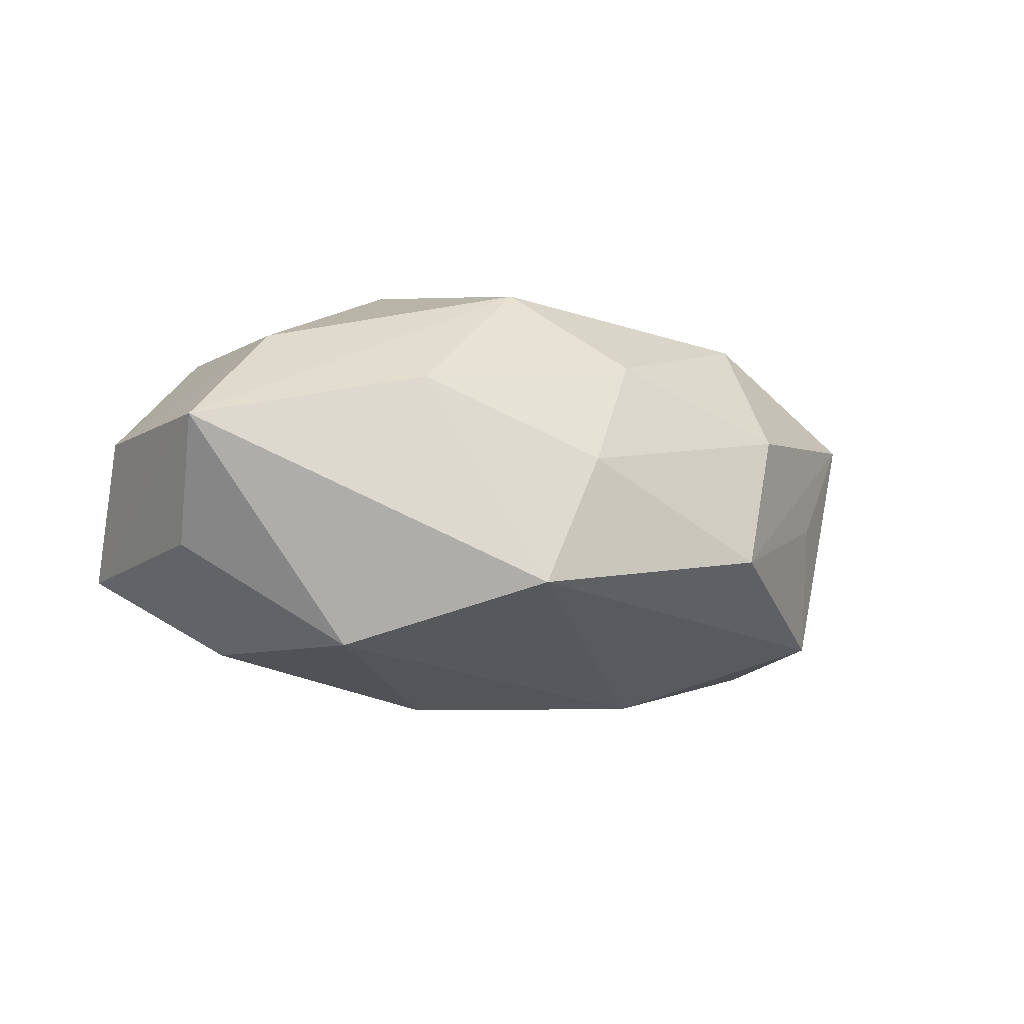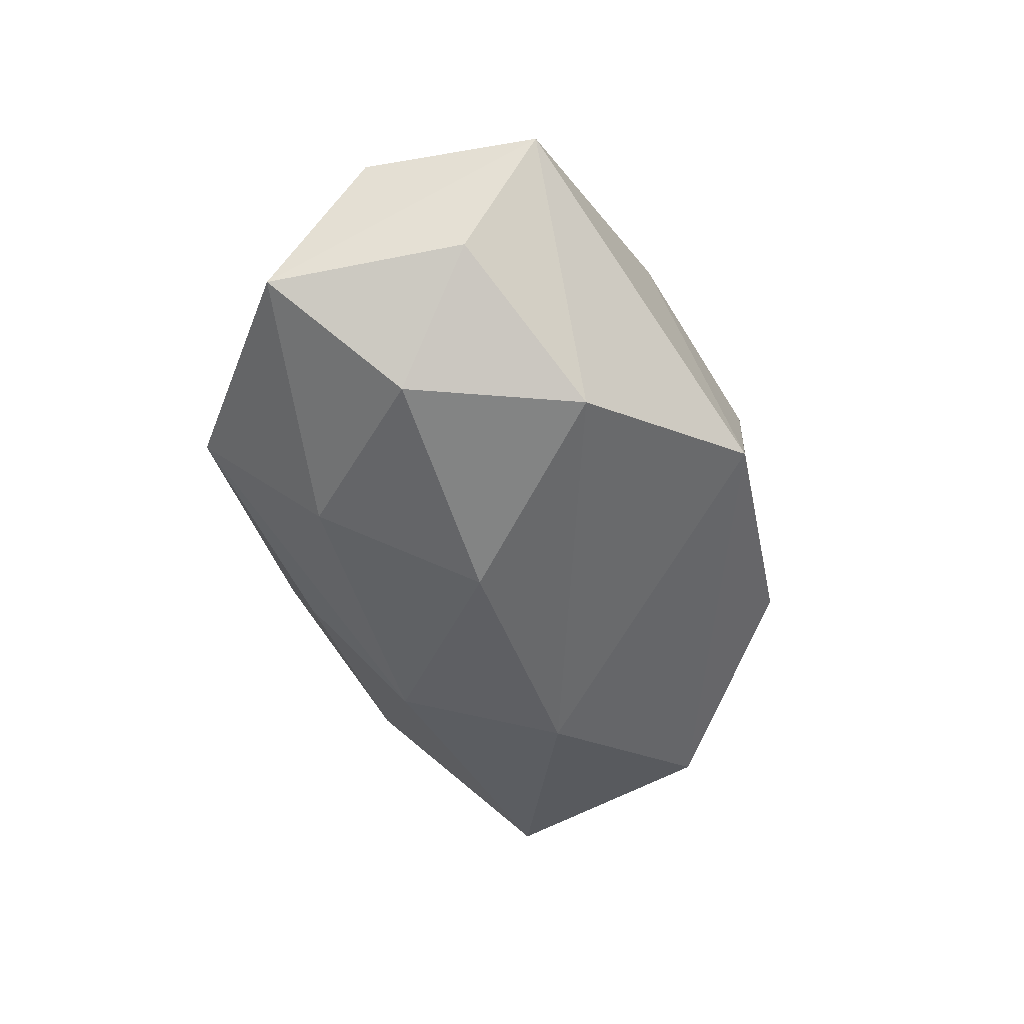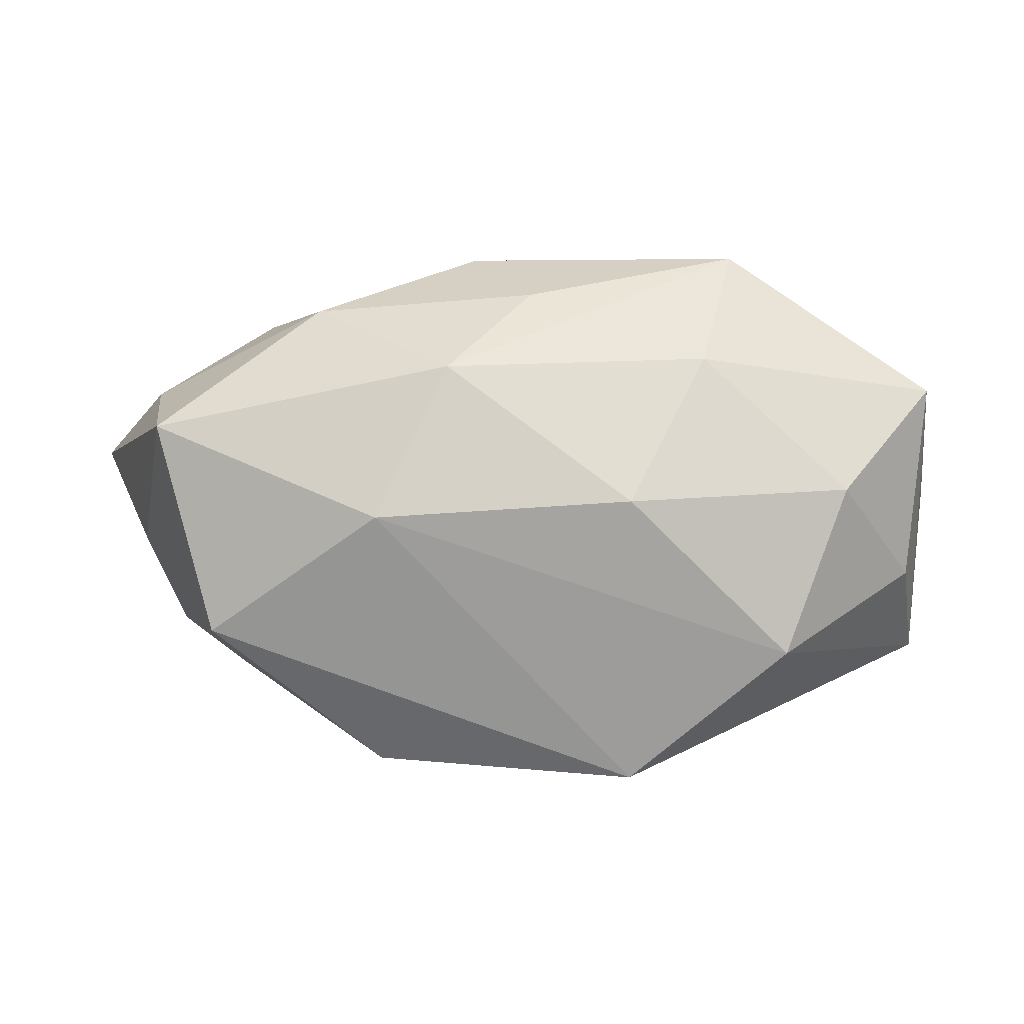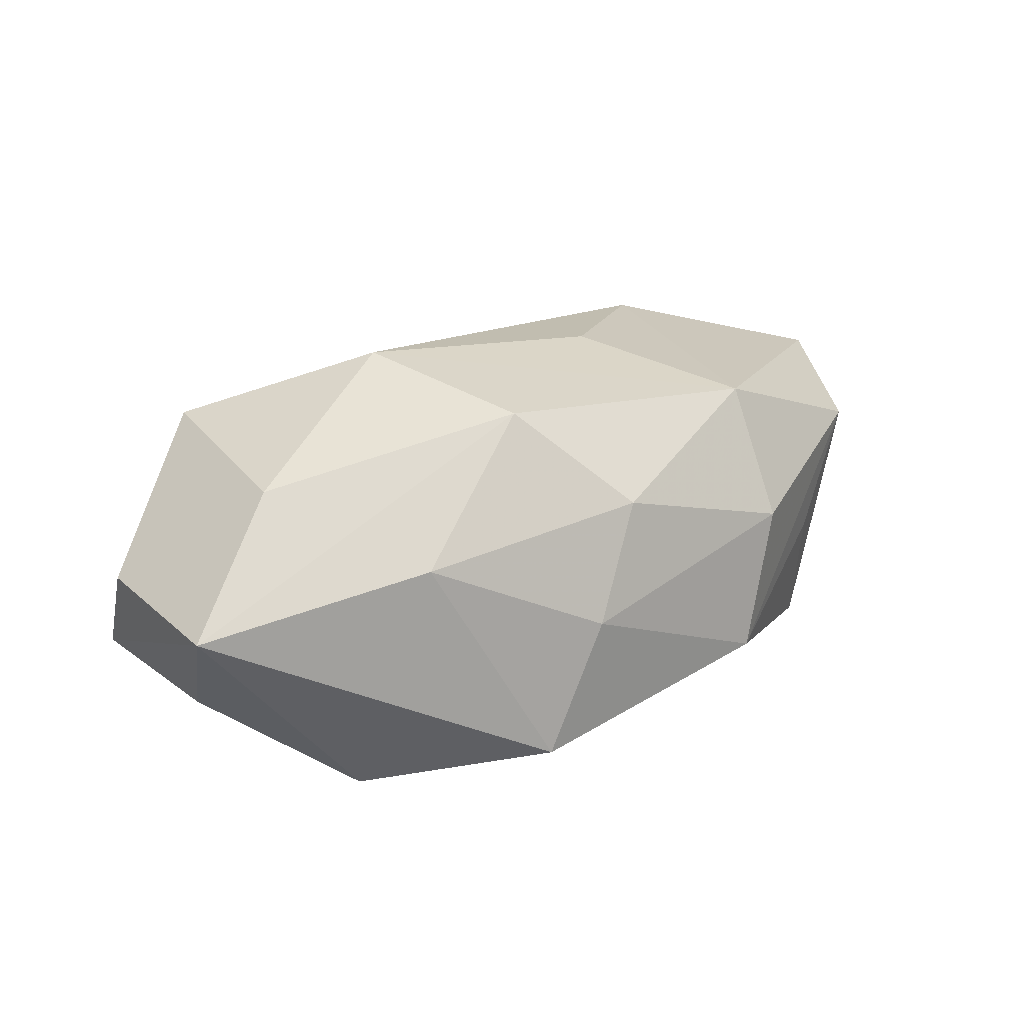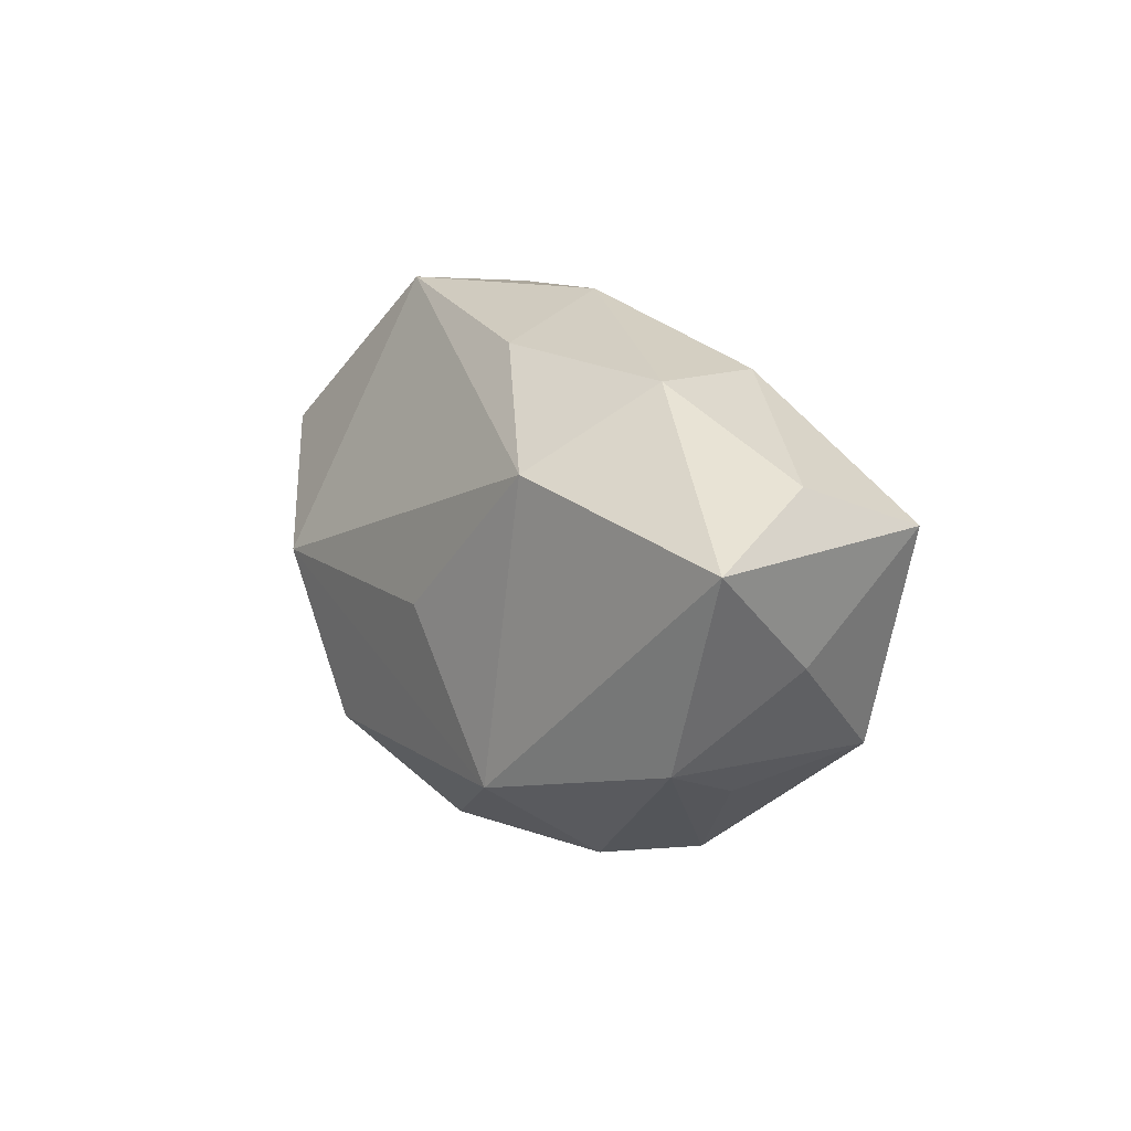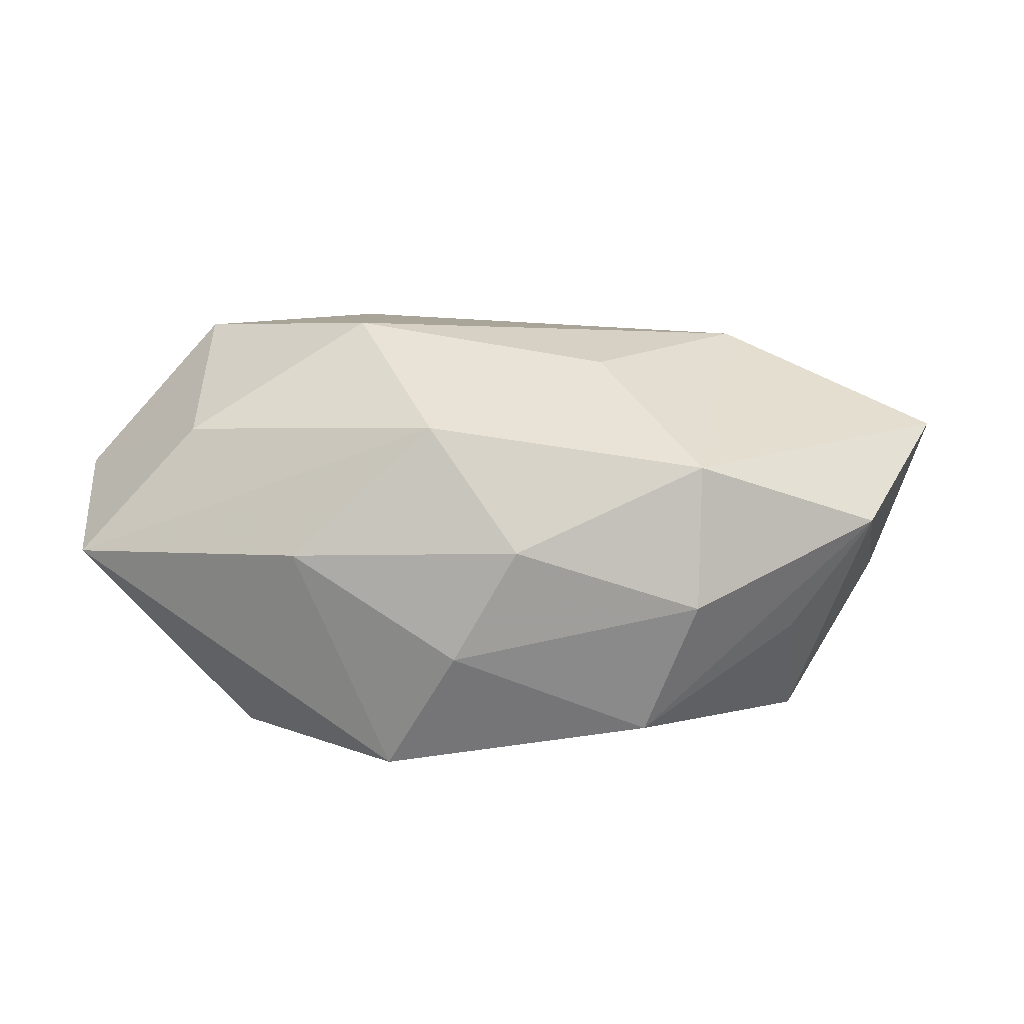
<metadata>
{"format":"obj","ext":"obj","renderer":"f3d","projection":"perspective","resolution":1024,"background":"white","views":[{"elev":-9.6,"azim":-29.9,"up":"+Z"},{"elev":-47.4,"azim":-74.6,"up":"+Z"},{"elev":-2.3,"azim":179.8,"up":"+Y"},{"elev":27.4,"azim":-31.0,"up":"+Z"},{"elev":10.2,"azim":63.7,"up":"+Y"},{"elev":-55.2,"azim":-2.1,"up":"+Y"}]}
</metadata>
<code>
v 0.04481 -0.003084 -0.002953
v 0.0002151 0.02405 -0.01164
v 0.03378 -0.01727 -0.001721
v -0.007222 -0.01625 0.02241
v -0.03422 0.001695 -0.01846
v -0.02755 -0.01617 -0.01857
v 0.04328 0.01357 -0.003223
v -0.01033 0.0001521 -0.02388
v -0.01076 -0.03014 -0.01232
v 0.00937 0.01497 -0.02052
v -0.03362 0.01334 0.01719
v -0.04698 0.002713 0.004368
v 0.017 -0.001543 -0.02289
v -0.0161 0.03015 0.009856
v -0.0228 0.02902 -0.006456
v -0.04267 -0.007281 -0.007752
v 0.02727 0.01399 0.01779
v -0.04485 0.01337 -0.009714
v 0.01138 0.02487 0.01138
v -0.04538 -0.01574 0.004676
v 0.006596 0.02973 -0.0006256
v 0.03109 0.02245 0.004815
v 0.02189 -0.01736 0.01915
v 0.01713 -0.02827 -0.008031
v 0.0354 -0.01373 -0.01581
v -0.02146 -0.02287 0.009993
v -0.03353 -0.008153 0.01621
v -0.003943 -0.0294 0.001632
v 0.04209 -0.01248 0.009595
v 0.02194 -0.02561 0.006532
v 0.02425 0.02252 -0.009082
v -0.01875 0.01615 -0.0175
v -0.01533 0.0009414 0.02513
v 0.04132 0.008684 -0.01756
v 0.05154 0.007629 0.01
v 0.01143 -0.0007582 0.022
v 0.002299 -0.02563 0.01314
f 32 18 15
f 32 10 8
f 15 10 32
f 12 18 20
f 11 18 12
f 23 4 37
f 6 9 20
f 20 9 26
f 26 4 20
f 37 4 26
f 28 9 24
f 37 26 28
f 28 26 9
f 34 31 7
f 10 31 34
f 15 18 14
f 14 18 11
f 36 23 17
f 19 14 17
f 5 32 8
f 18 32 5
f 8 6 5
f 20 4 27
f 27 12 20
f 11 12 27
f 30 23 37
f 30 28 24
f 37 28 30
f 2 10 15
f 2 31 10
f 7 31 22
f 19 17 22
f 8 10 13
f 10 34 13
f 13 6 8
f 9 6 13
f 16 6 20
f 16 5 6
f 20 18 16
f 18 5 16
f 11 27 33
f 33 27 4
f 36 17 33
f 33 23 36
f 4 23 33
f 33 14 11
f 33 17 14
f 25 13 34
f 24 9 25
f 9 13 25
f 21 22 31
f 15 14 21
f 21 14 19
f 19 22 21
f 21 2 15
f 31 2 21
f 35 34 7
f 7 22 35
f 35 22 17
f 35 17 23
f 29 30 24
f 23 30 29
f 29 35 23
f 1 29 25
f 35 29 1
f 1 25 34
f 34 35 1
f 24 25 3
f 3 29 24
f 25 29 3

</code>
